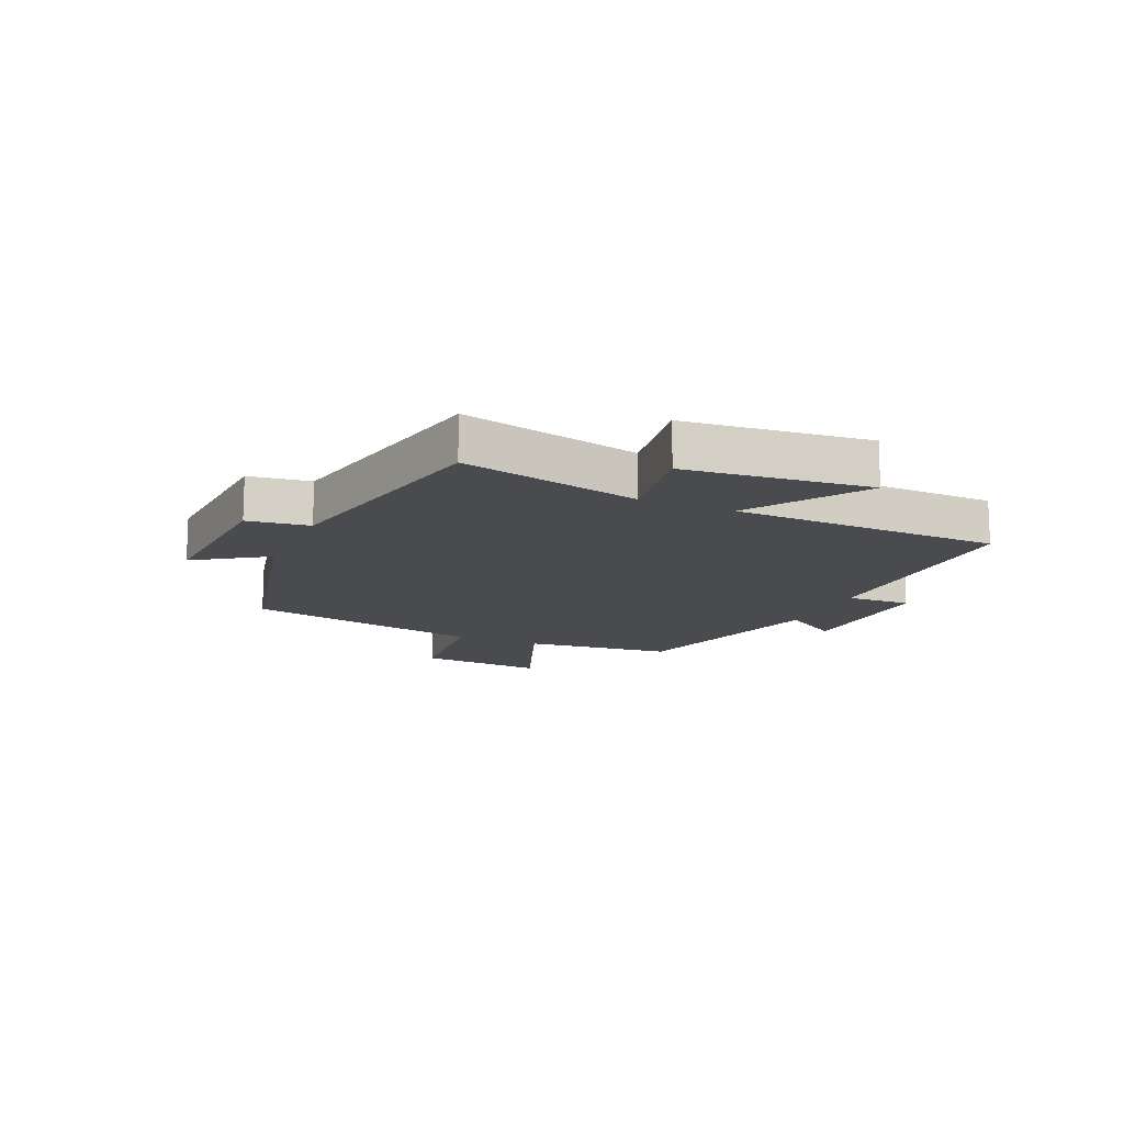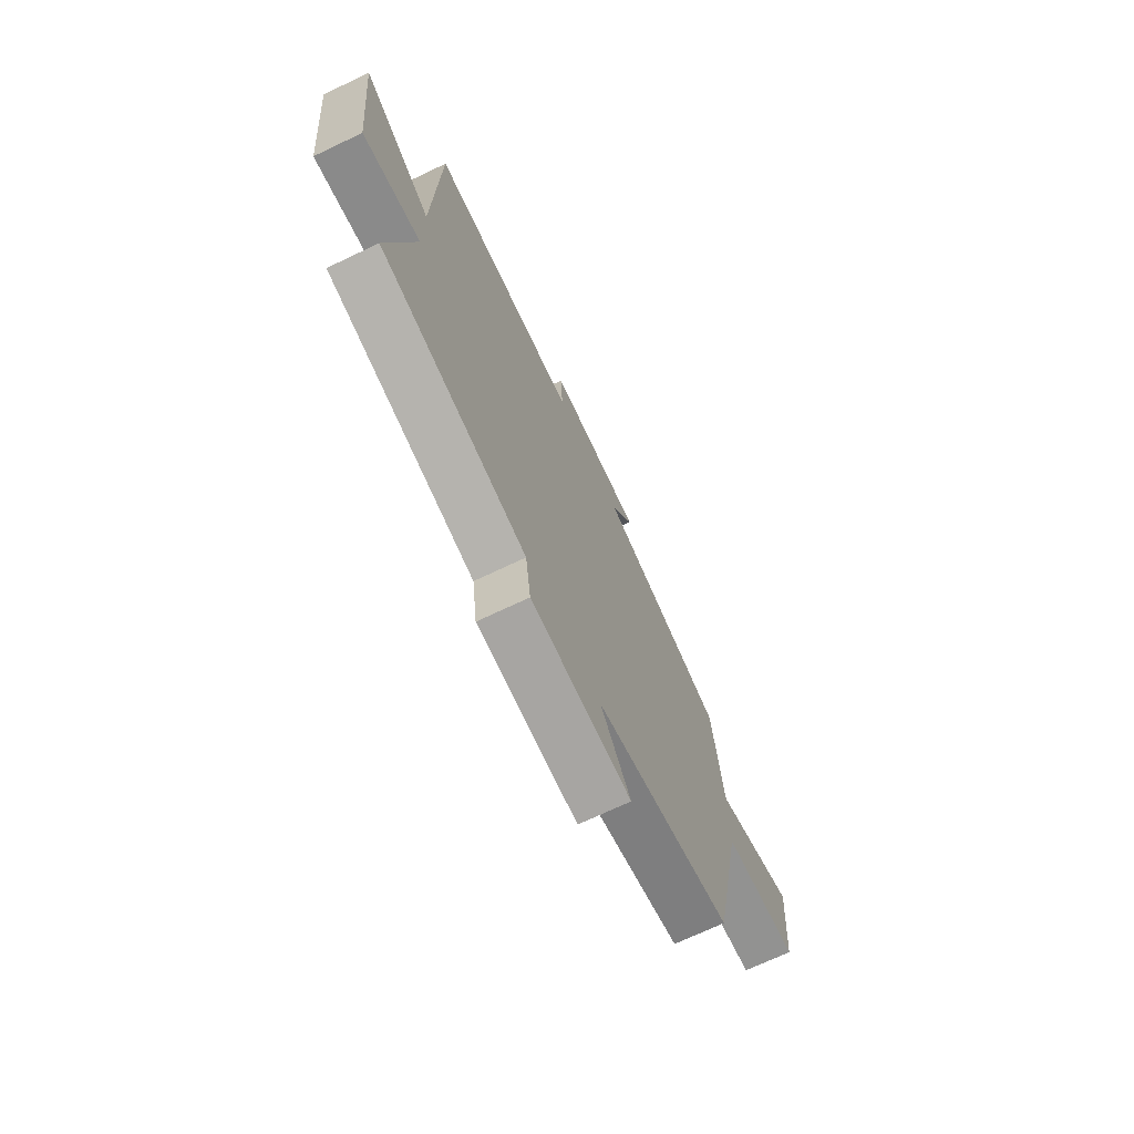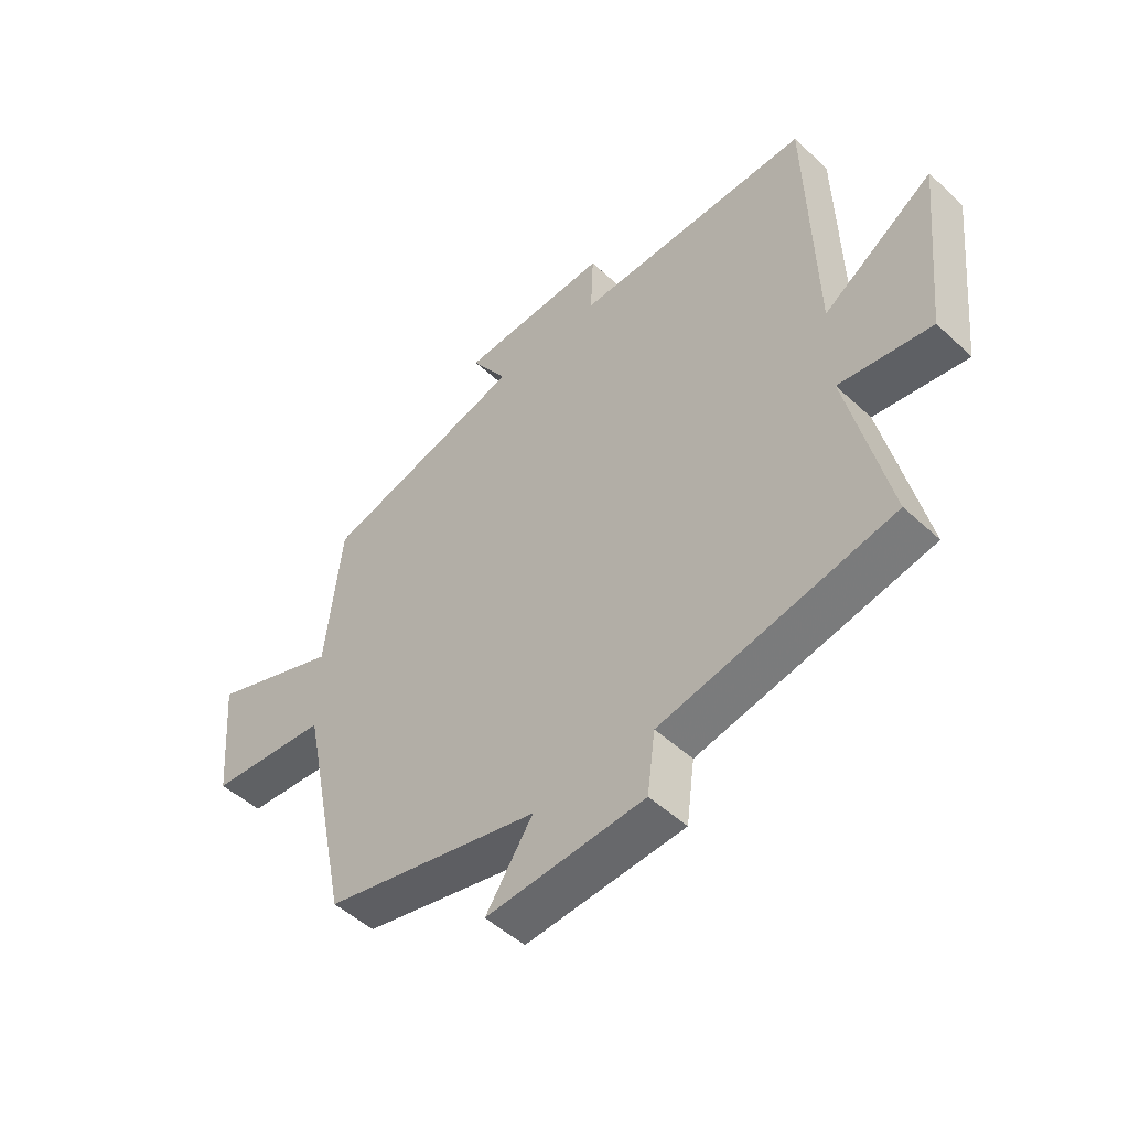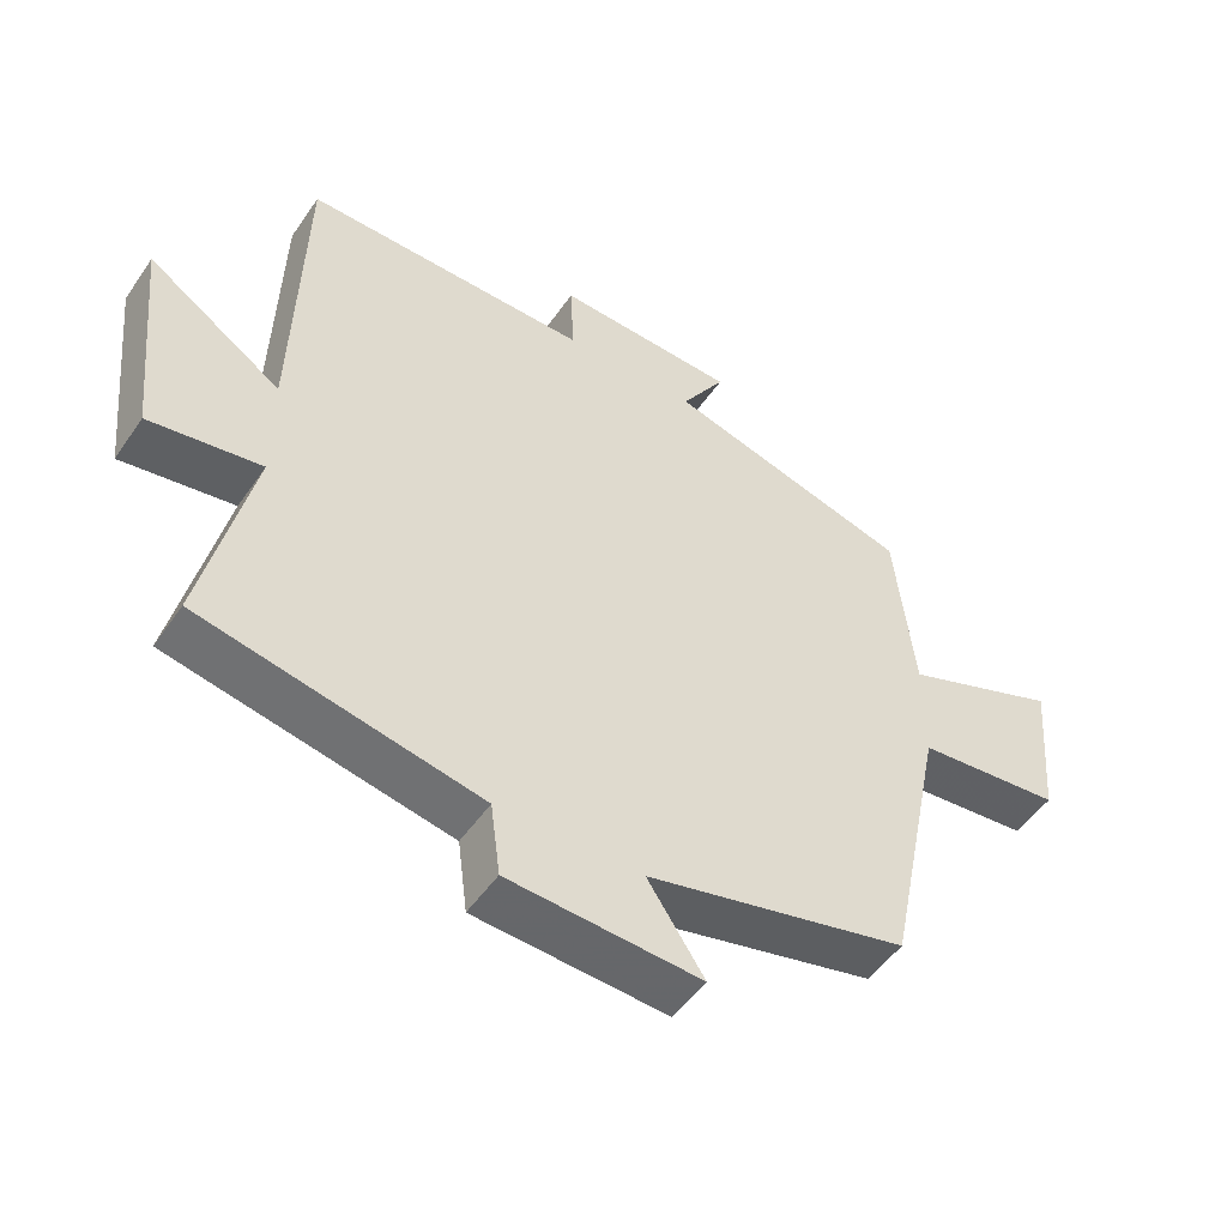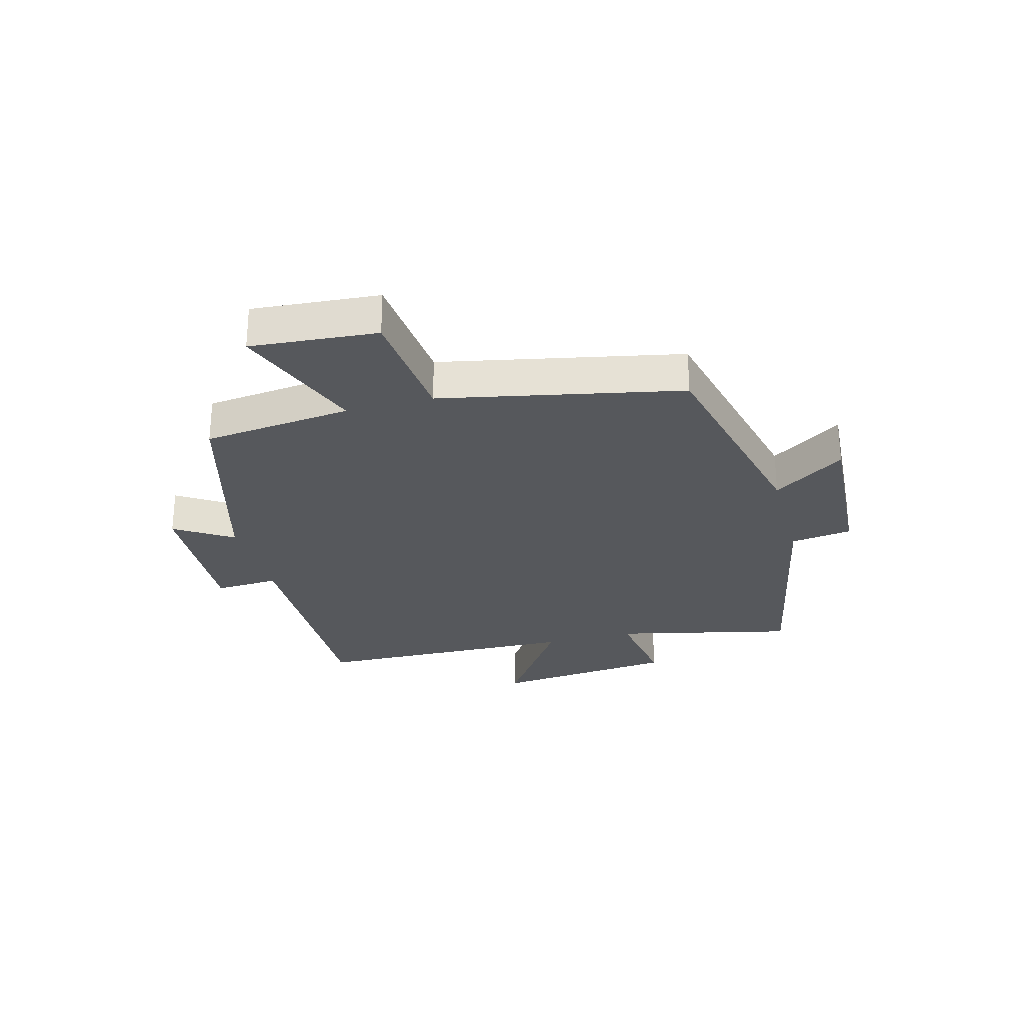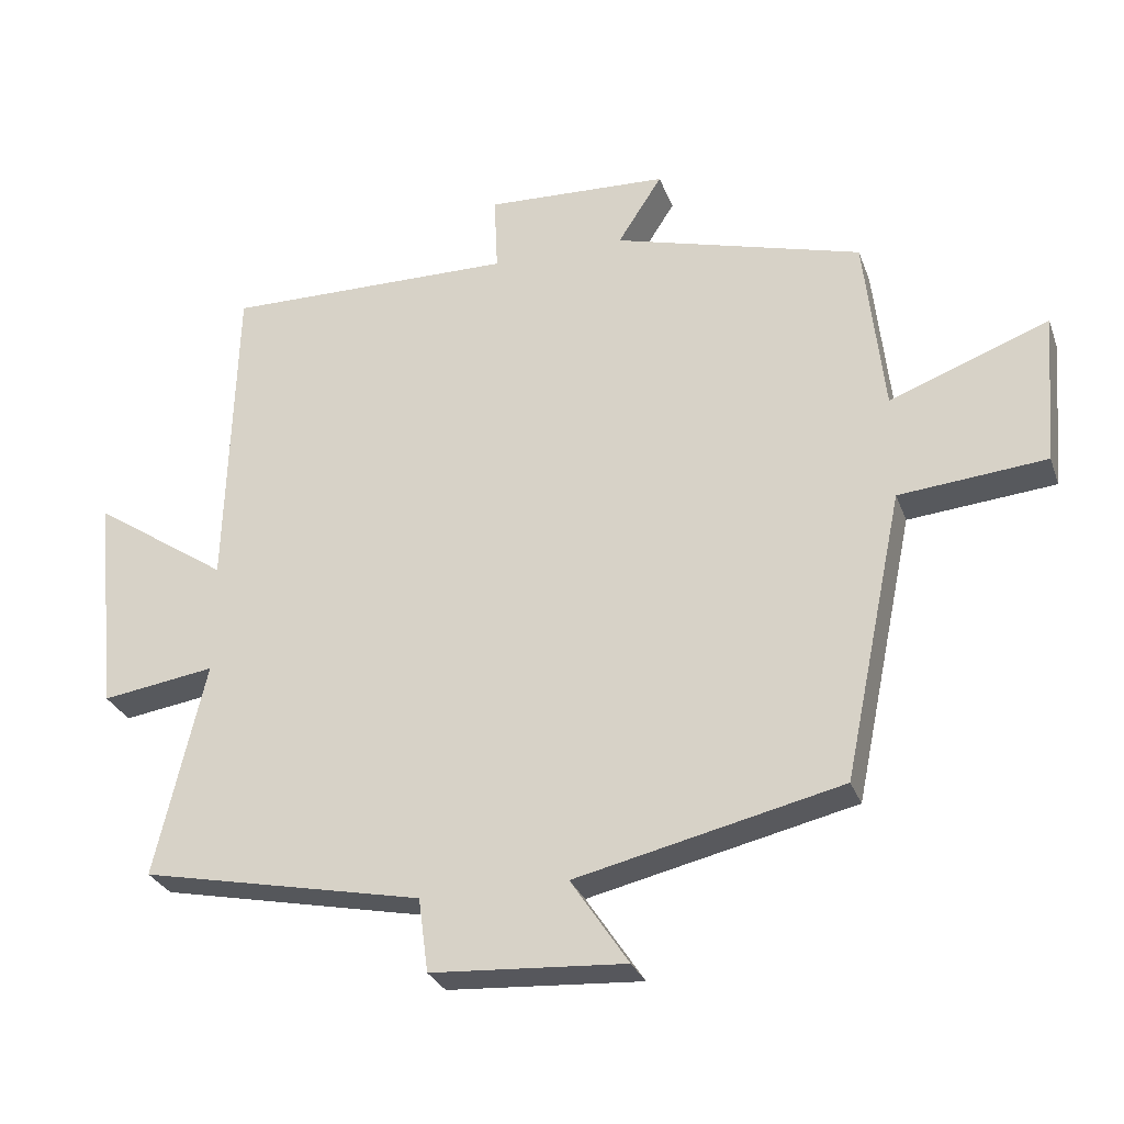
<metadata>
{"format":"obj","ext":"obj","renderer":"f3d","projection":"perspective","resolution":1024,"background":"white","views":[{"elev":-14.0,"azim":-113.5,"up":"+Y"},{"elev":-70.8,"azim":-64.6,"up":"+Z"},{"elev":-49.7,"azim":-135.6,"up":"+Z"},{"elev":-50.3,"azim":-33.3,"up":"+Z"},{"elev":-27.7,"azim":105.2,"up":"+Y"},{"elev":-28.7,"azim":17.9,"up":"+Z"}]}
</metadata>
<code>
v -0.487 0.07 0.506
v -0.074 0.07 0.5
v -0.079 0.07 0.61
v 0.181 0.07 0.598
v 0.118 0.07 0.5
v 0.472 0.07 0.401
v 0.5 0.07 0.146
v 0.727 0.07 0.231
v 0.709 0.07 0.015
v 0.5 0.07 -0.004
v 0.415 0.07 -0.413
v 0.038 0.07 -0.5
v 0.12 0.07 -0.623
v -0.156 0.07 -0.605
v -0.17 0.07 -0.5
v -0.571 0.07 -0.417
v -0.5 0.07 -0.111
v -0.661 0.07 -0.135
v -0.693 0.07 0.179
v -0.5 0.07 0.049
v -0.487 0 0.506
v -0.074 0 0.5
v -0.079 0 0.61
v 0.181 0 0.598
v 0.118 0 0.5
v 0.472 0 0.401
v 0.5 0 0.146
v 0.727 0 0.231
v 0.709 0 0.015
v 0.5 0 -0.004
v 0.415 0 -0.413
v 0.038 0 -0.5
v 0.12 0 -0.623
v -0.156 0 -0.605
v -0.17 0 -0.5
v -0.571 0 -0.417
v -0.5 0 -0.111
v -0.661 0 -0.135
v -0.693 0 0.179
v -0.5 0 0.049
f 17 18 19 20
f 17 20 1 2
f 15 16 17 2
f 12 13 14 15
f 12 15 2
f 11 12 2
f 10 11 2
f 7 8 9 10
f 7 10 2
f 6 7 2
f 5 6 2
f 2 3 4 5
f 40 39 38 37
f 22 21 40 37
f 22 37 36 35
f 35 34 33 32
f 22 35 32
f 22 32 31
f 22 31 30
f 30 29 28 27
f 22 30 27
f 22 27 26
f 22 26 25
f 25 24 23 22
f 1 21 22 2
f 2 22 23 3
f 3 23 24 4
f 4 24 25 5
f 5 25 26 6
f 6 26 27 7
f 7 27 28 8
f 8 28 29 9
f 9 29 30 10
f 10 30 31 11
f 11 31 32 12
f 12 32 33 13
f 13 33 34 14
f 14 34 35 15
f 15 35 36 16
f 16 36 37 17
f 17 37 38 18
f 18 38 39 19
f 19 39 40 20
f 20 40 21 1

</code>
